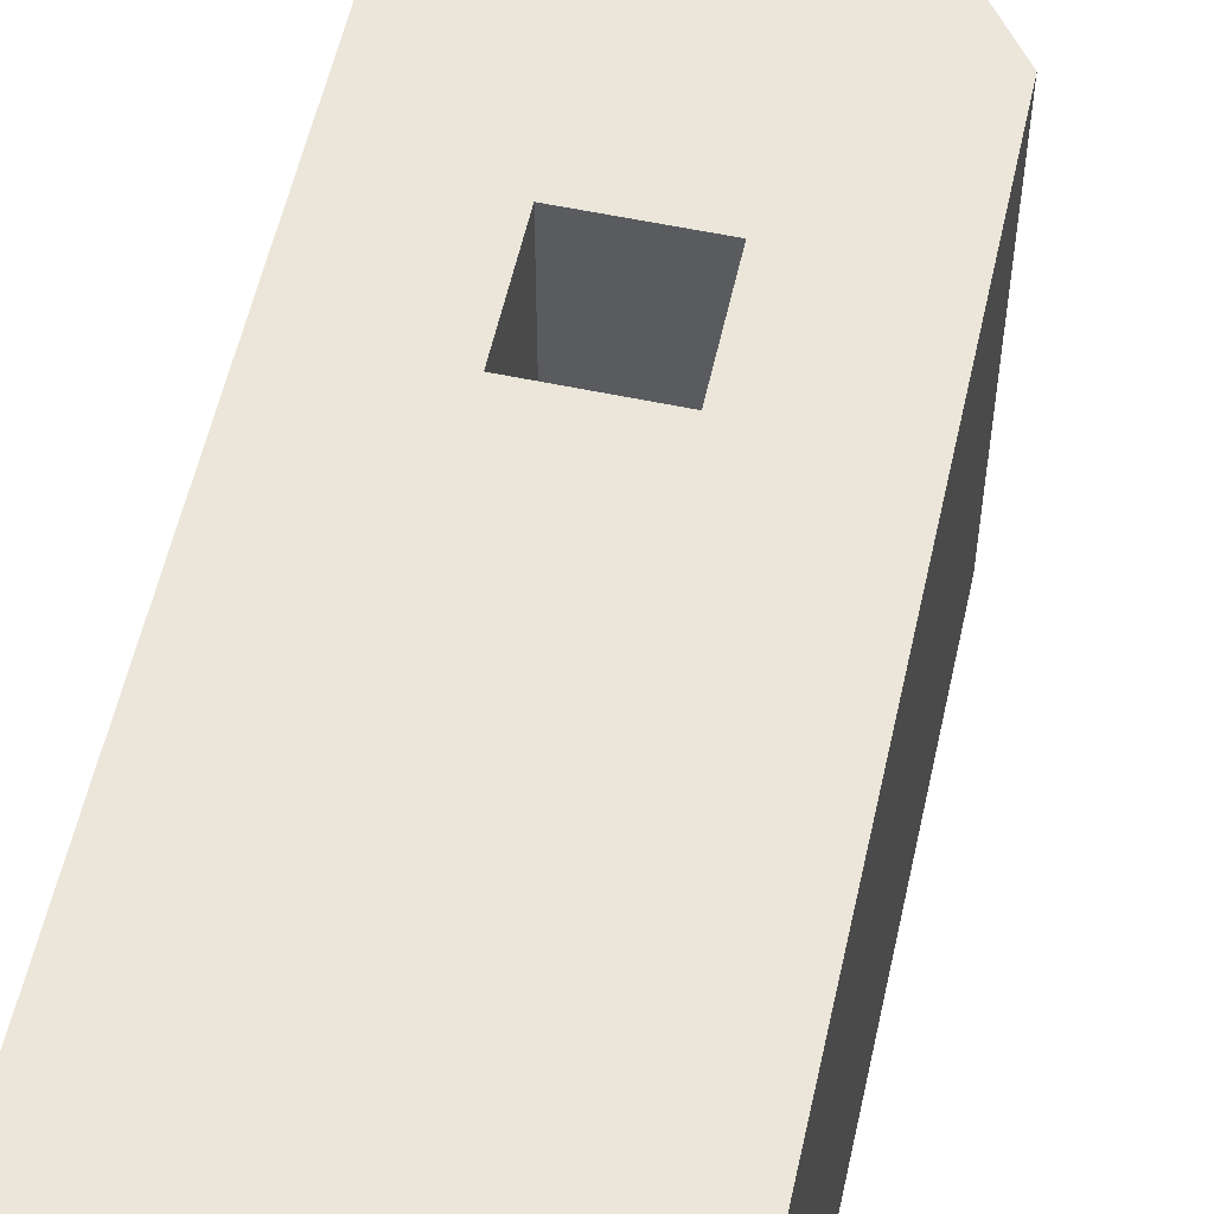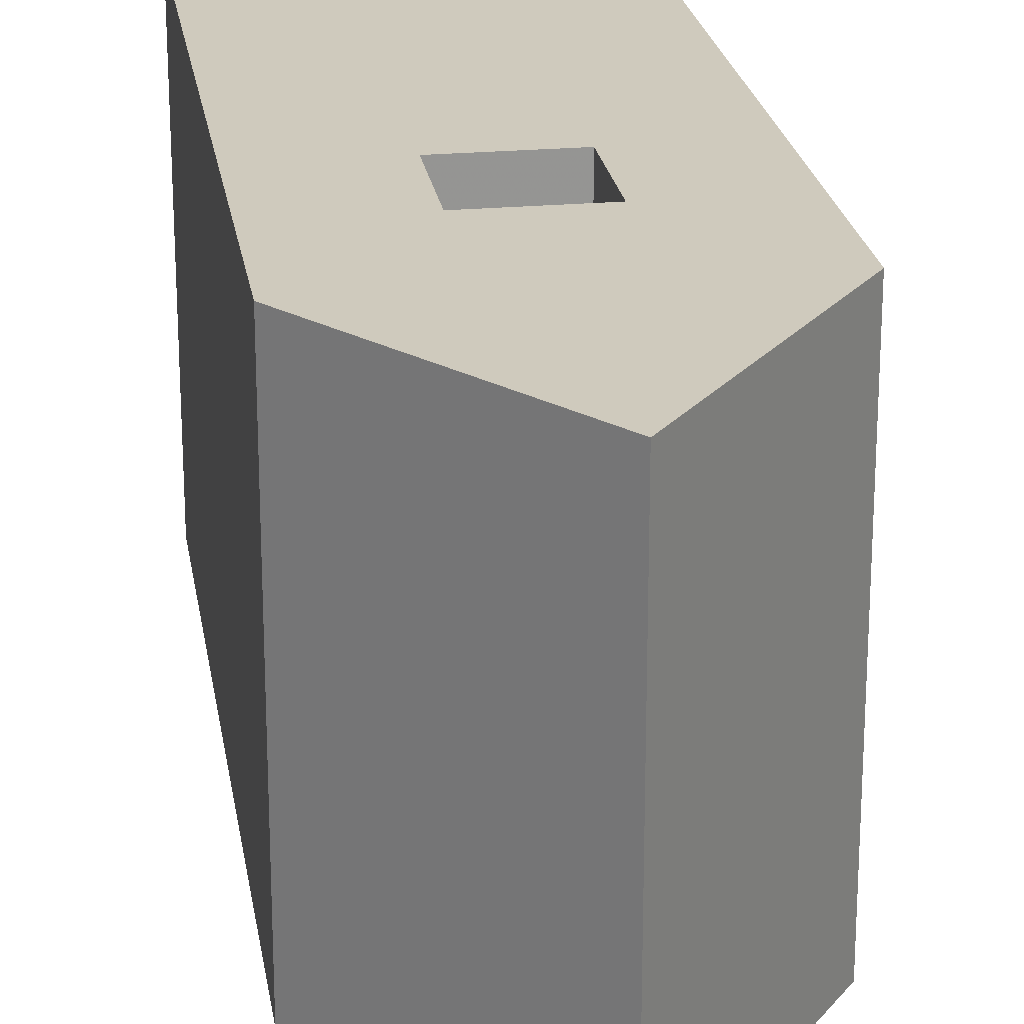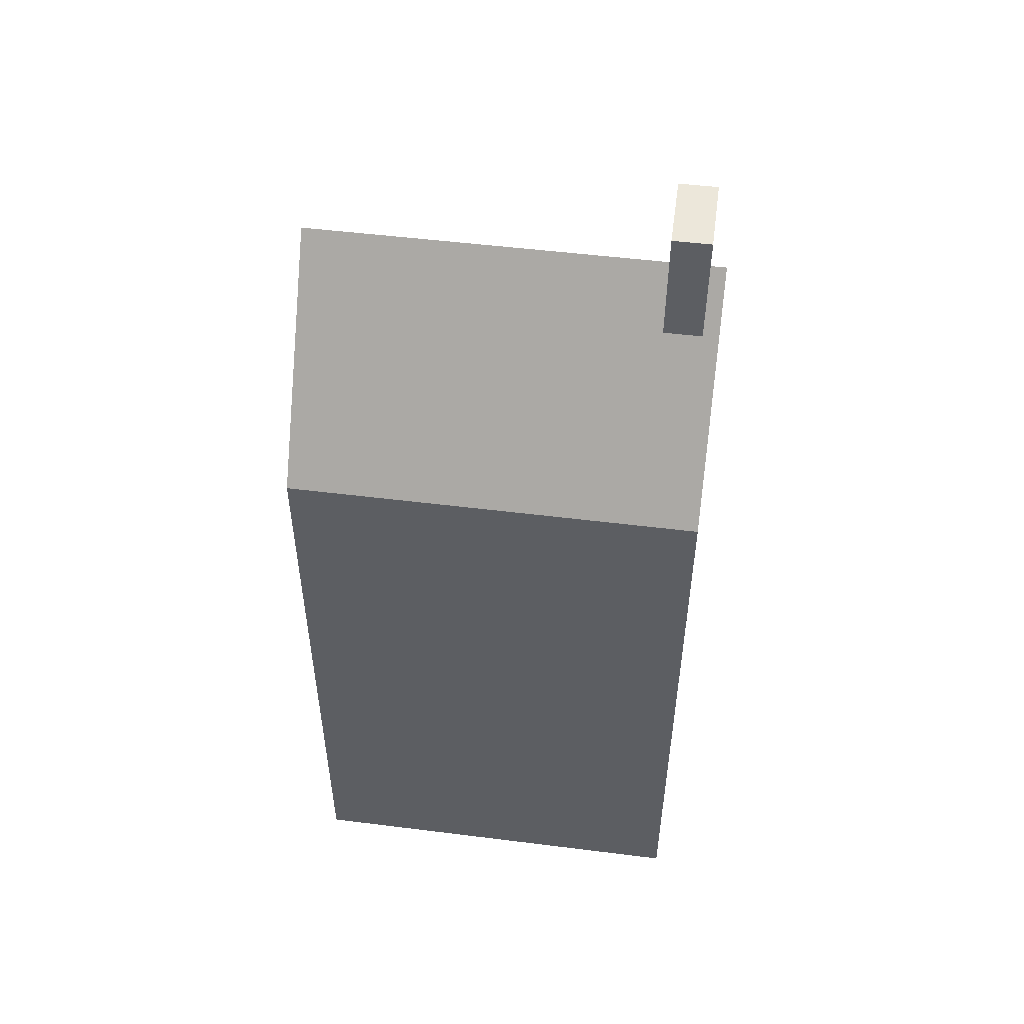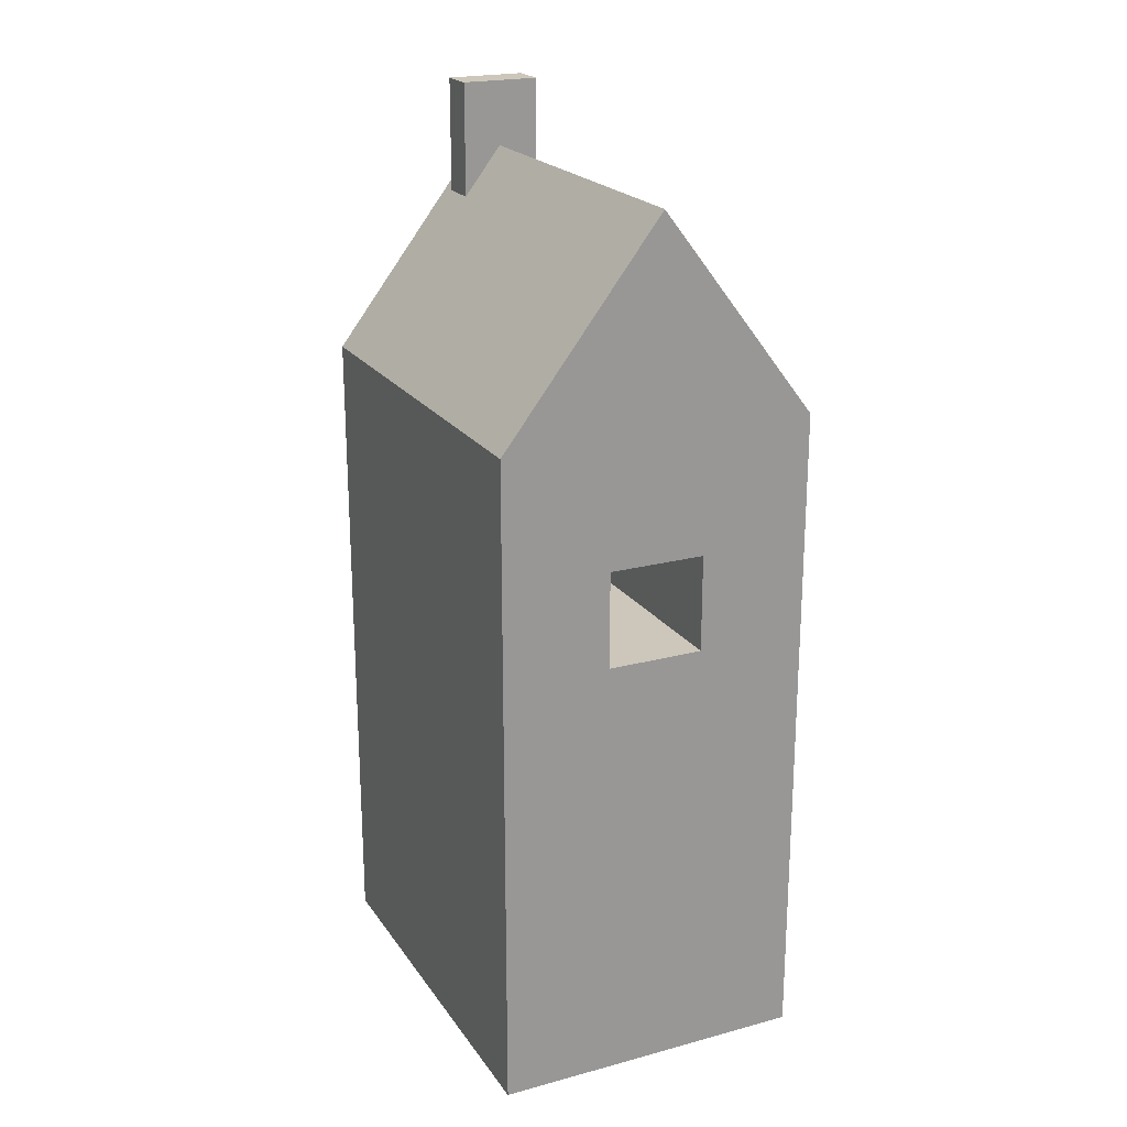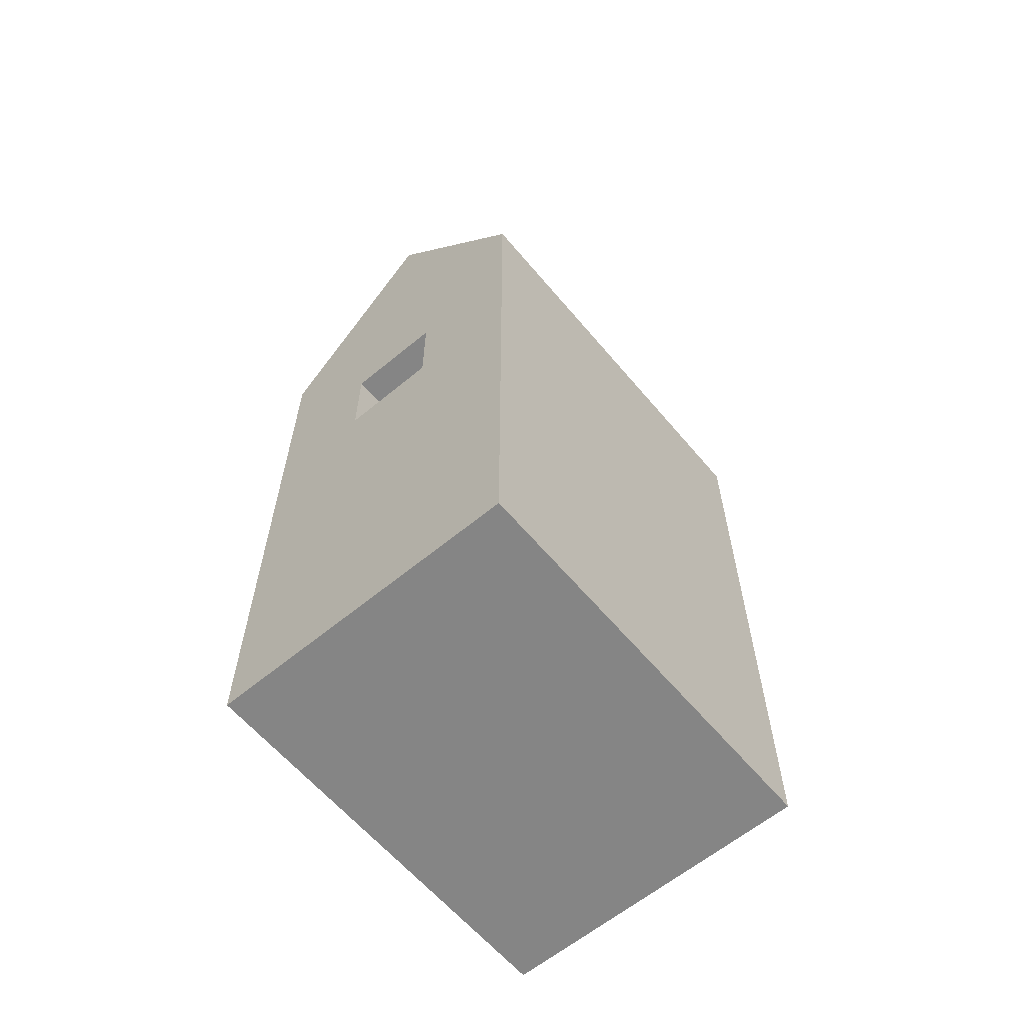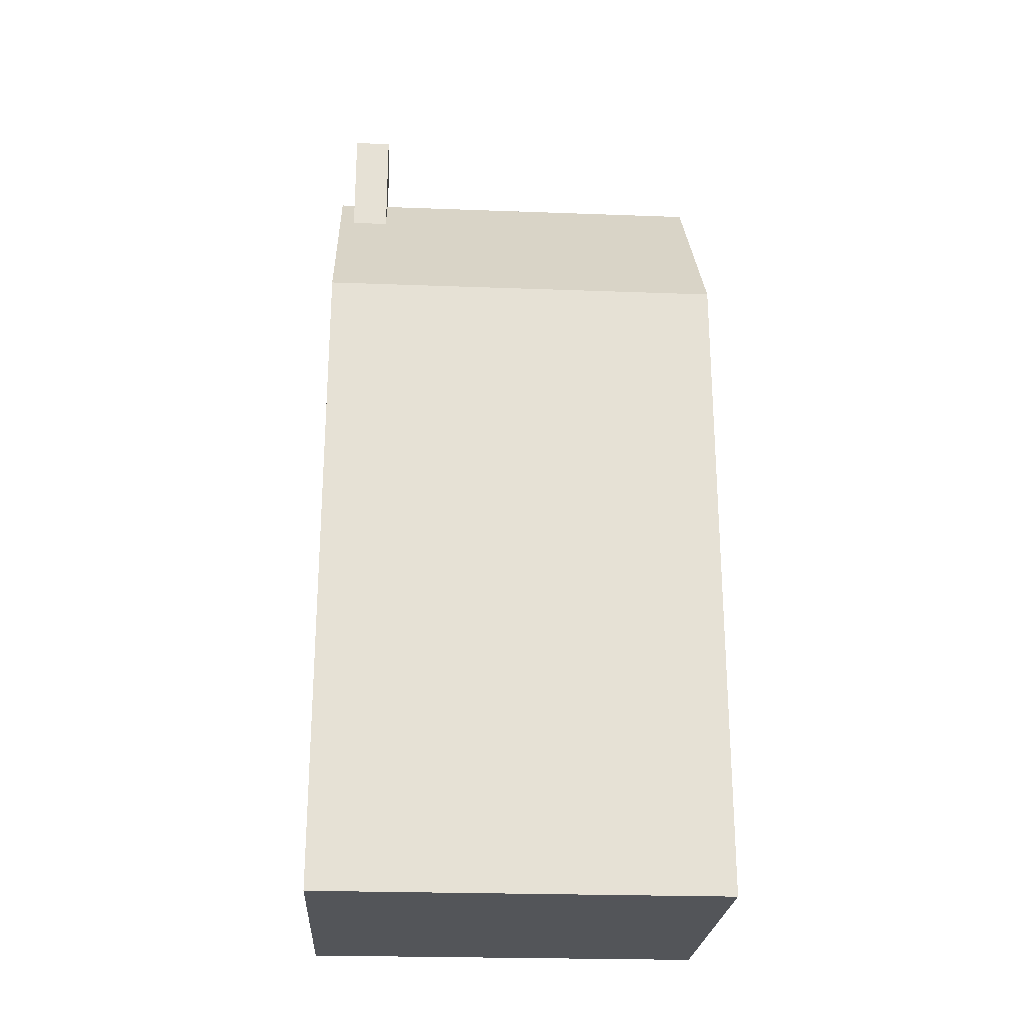
<metadata>
{"format":"obj","ext":"obj","renderer":"f3d","projection":"perspective","resolution":1024,"background":"white","views":[{"elev":56.4,"azim":-167.5,"up":"+Y"},{"elev":23.1,"azim":-8.8,"up":"+Y"},{"elev":51.0,"azim":-82.2,"up":"+Z"},{"elev":21.4,"azim":154.7,"up":"+Z"},{"elev":-61.8,"azim":-140.0,"up":"+Z"},{"elev":-24.4,"azim":86.5,"up":"+Z"}]}
</metadata>
<code>
o obj_0
v 10.14 		30 		34.14
v 3.997 		30 		34.14
v 3.997 		30 		28
v 10.14 		30 		28
v -3 		30 		0
v -3 		30 		42
v 10.14 		4 		34.14
v 10.14 		4 		28
v 17 		4 		0
v 17 		4 		42
v 17 		4.888 		42
v 17 		30 		0
v 17 		30 		42
v 3.997 		4 		34.14
v 3.997 		4 		28
v -3 		4 		42
v -3 		4 		0
v 7 		30 		55
v 17 		4.888 		0
v -3 		4.888 		0
v -3 		4.888 		42
v 7 		7.4 		55
v 4.4 		7.4 		51.62
v 4.4 		5 		51.62
v 10.14 		4.888 		34.14
v 7 		5 		55
v 7 		4.888 		55
v 10.14 		4.888 		28
v 3.997 		4.888 		34.14
v 9.4 		7.4 		59.1
v 4.4 		7.4 		59.1
v 4.4 		5 		59.1
v 9.4 		5 		59.1
v 3.997 		4.888 		28
v 9.4 		5 		51.88
v 9.4 		7.4 		51.88
v 7 		4 		55
g group_0_11097424
f 9 10 8
f 7 8 10
f 16 17 15
f 16 15 14
f 11 10 9
f 11 9 19
f 20 17 16
f 20 16 21
f 7 10 14
f 17 19 9
f 8 15 9
f 14 29 7
f 7 25 28
f 7 28 8
f 30 31 32
f 30 32 33
f 15 8 34
f 35 33 26
f 32 26 33
f 25 7 29
f 15 34 29
f 15 29 14
f 30 36 22
f 23 31 22
f 30 22 31
f 37 21 16
f 28 34 8
f 10 16 14
f 37 16 10
f 27 37 10
f 27 10 11
f 17 9 15
f 23 24 32
f 27 21 37
f 36 30 33
f 36 33 35
f 19 17 20
f 24 26 32
f 31 23 32
g group_0_16772826
f 3 4 12
f 12 5 3
f 5 6 3
f 2 3 6
f 1 13 4
f 12 4 13
f 1 2 13
f 18 13 6
f 6 13 2
f 21 24 23
f 18 6 23
f 21 23 6
f 21 27 24
f 26 24 27
f 18 23 22
f 12 19 5
f 2 1 29
f 25 29 1
f 35 11 36
f 11 13 36
f 18 36 13
f 3 34 28
f 3 28 4
f 35 26 27
f 35 27 11
f 34 3 2
f 34 2 29
f 18 22 36
f 25 1 4
f 25 4 28
f 13 11 19
f 13 19 12
f 5 20 21
f 5 21 6
f 20 5 19

</code>
